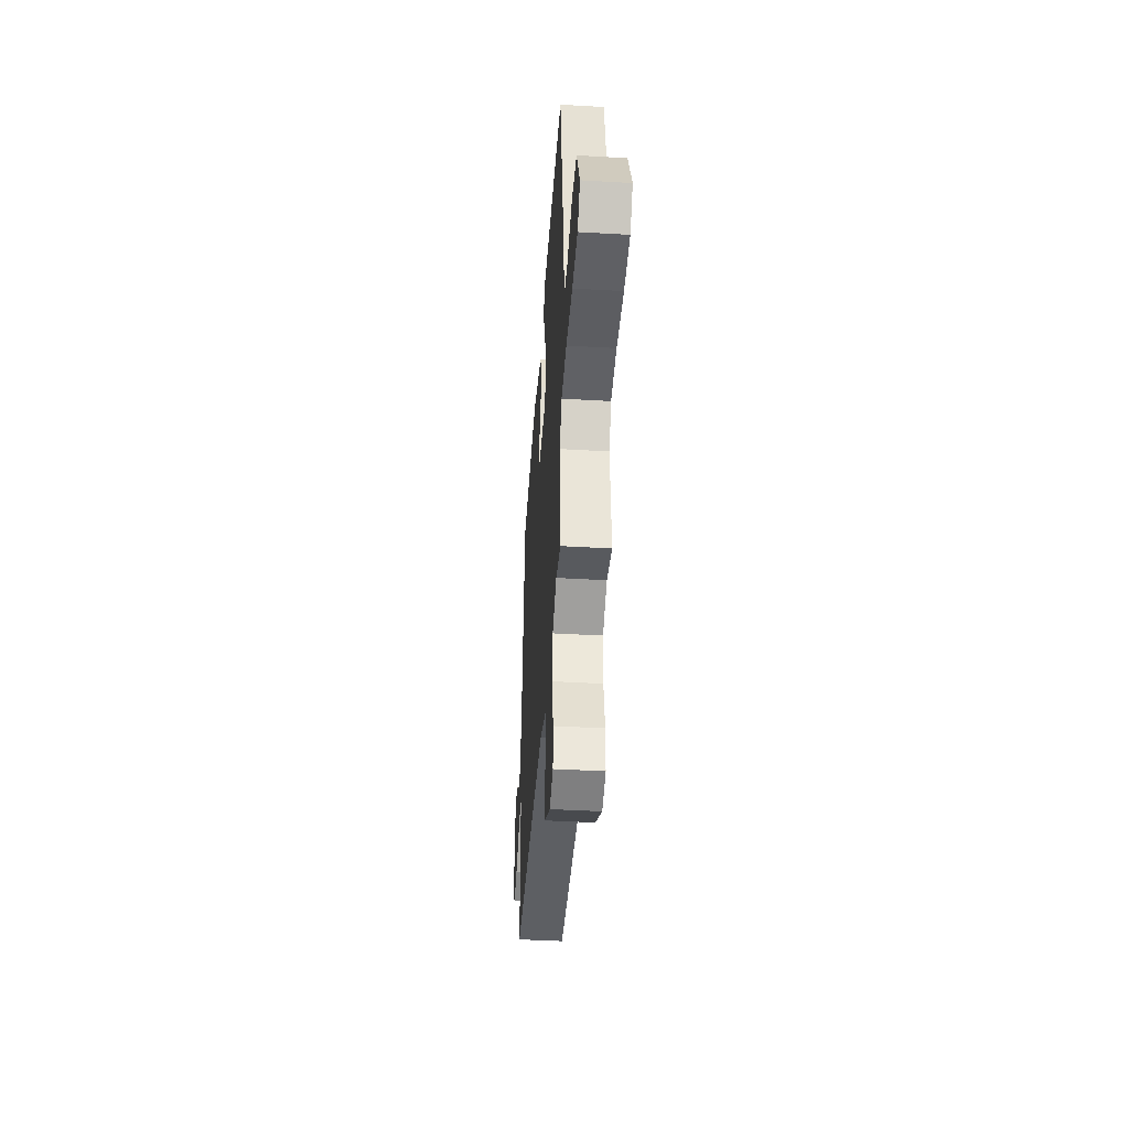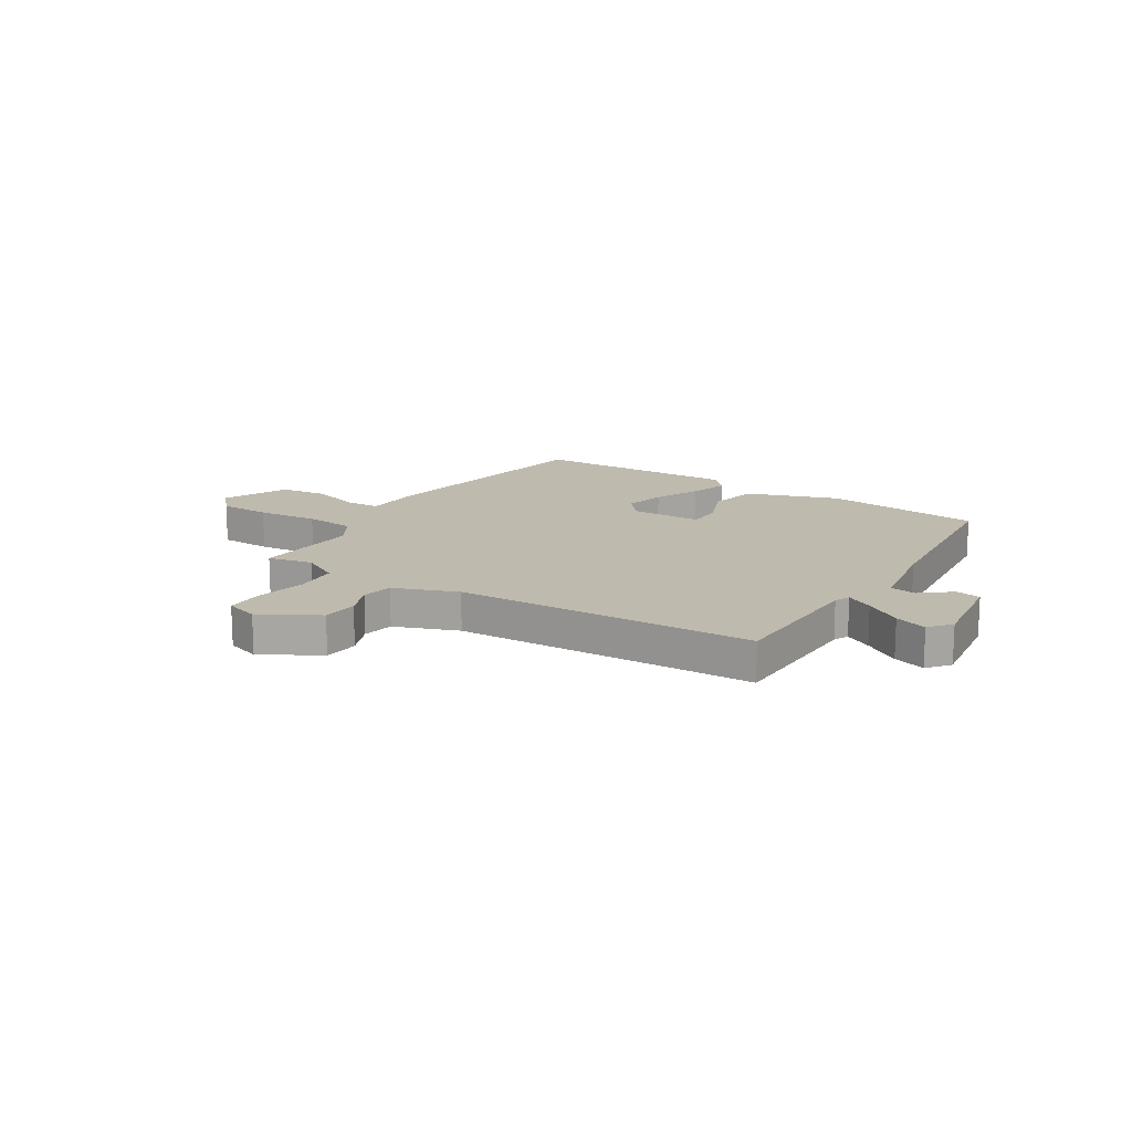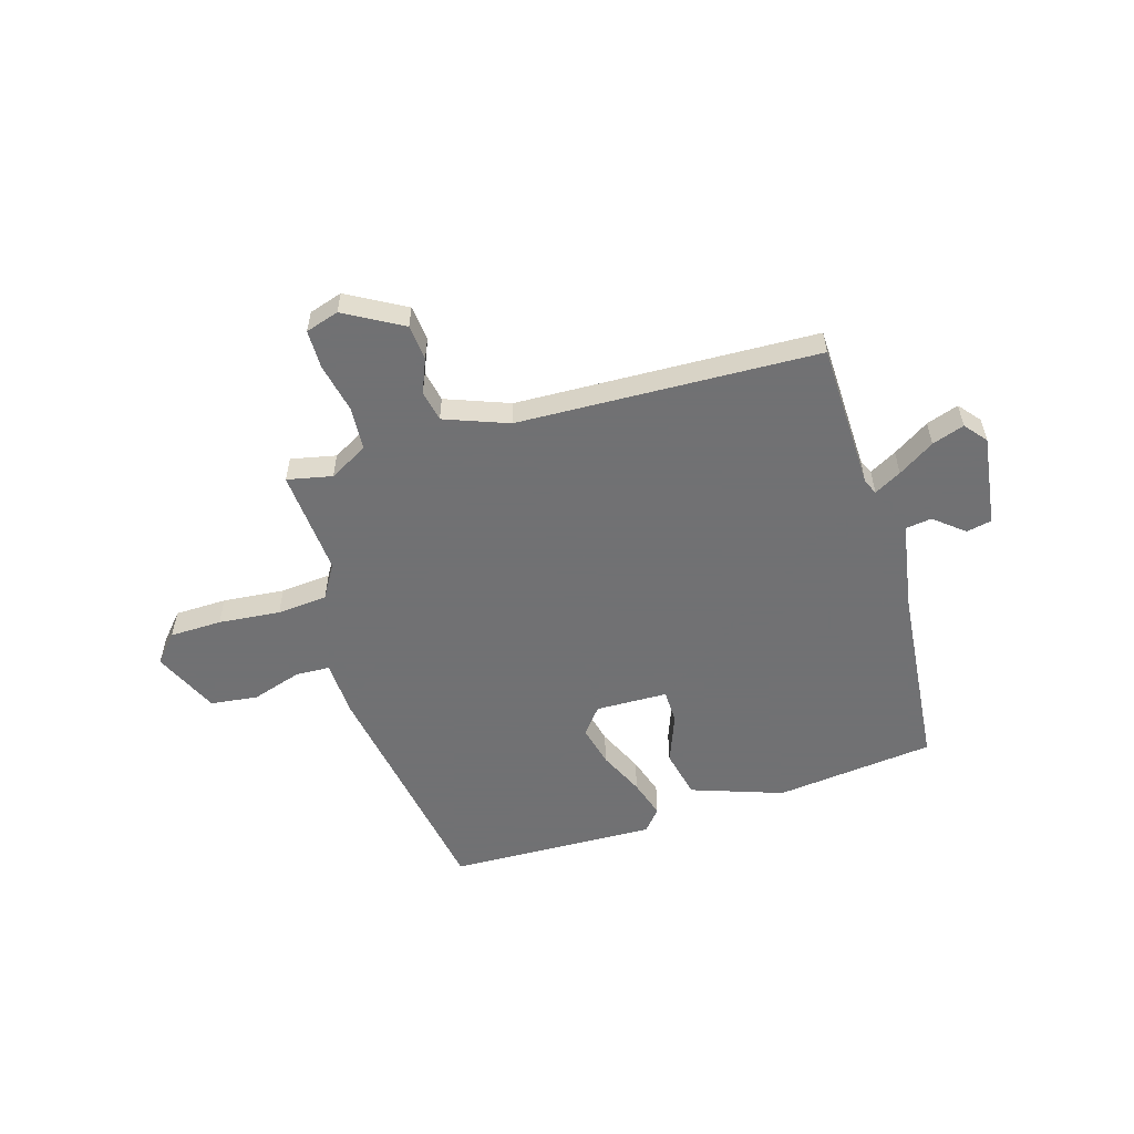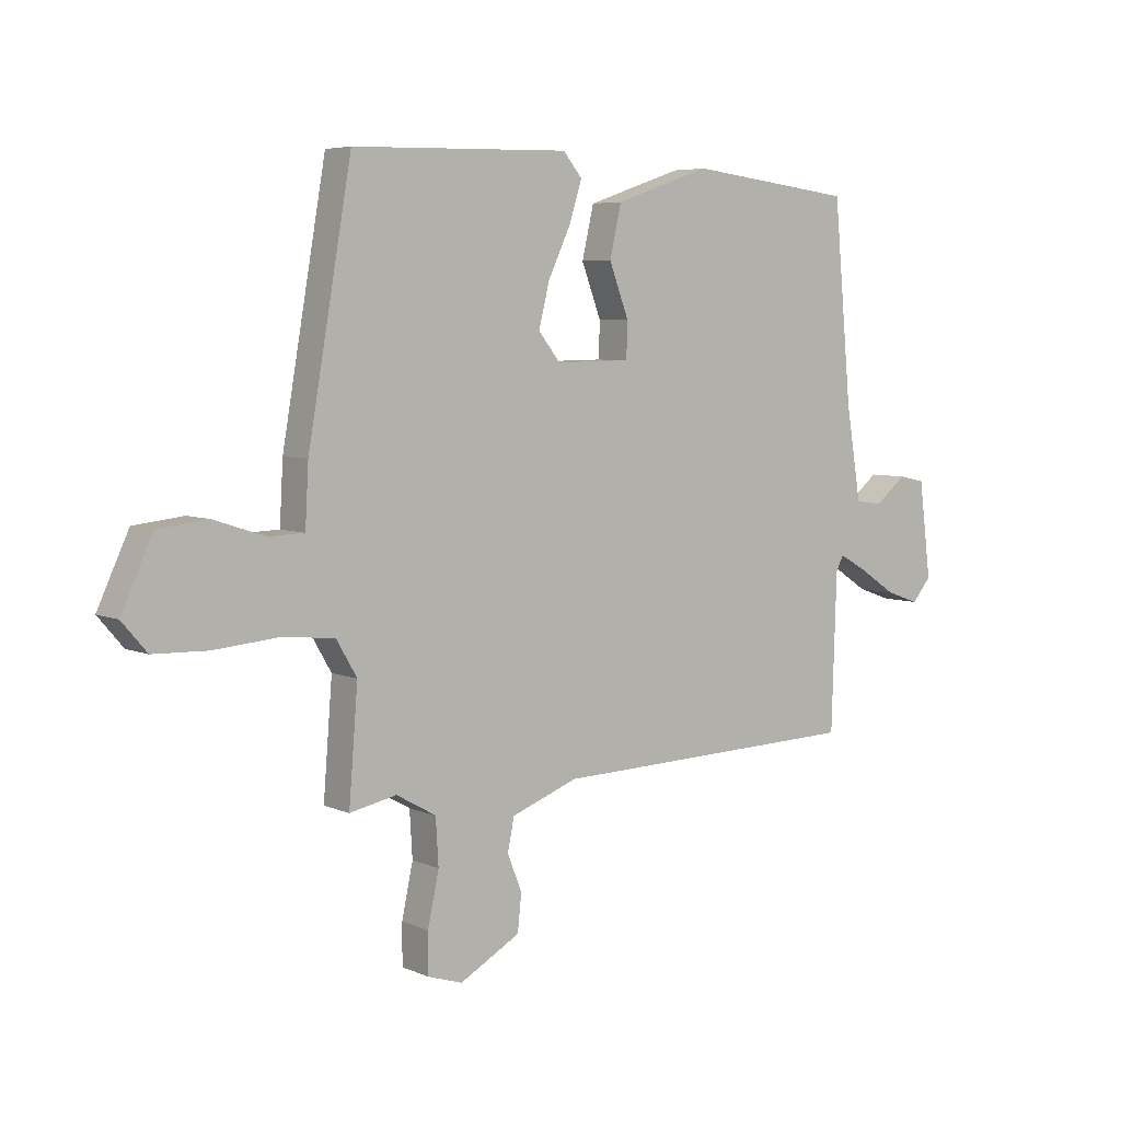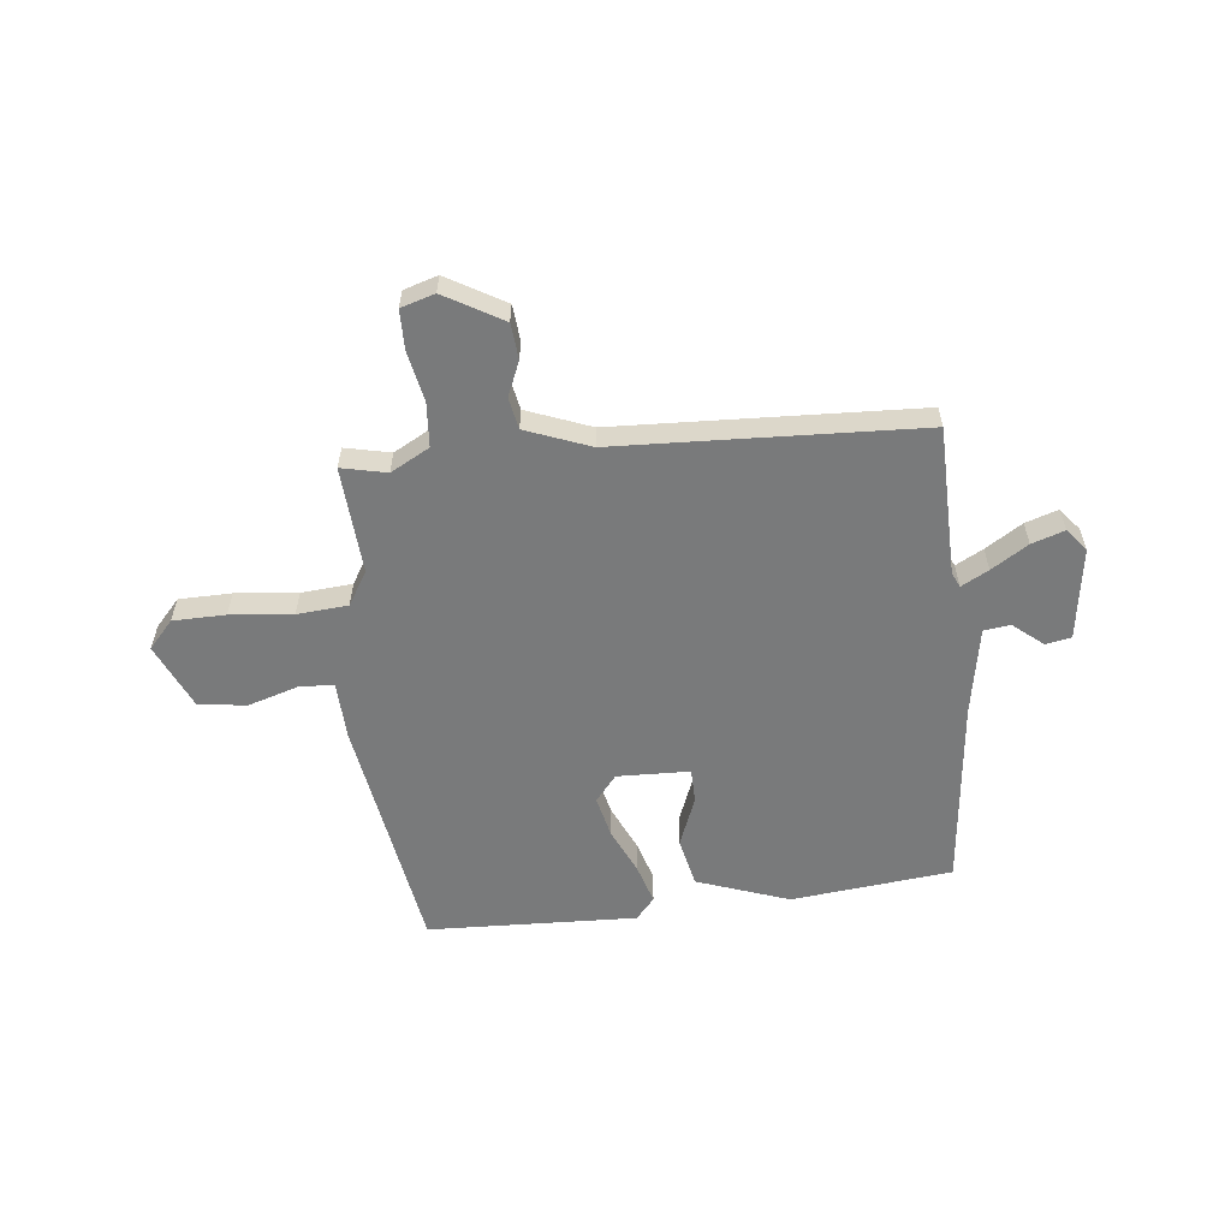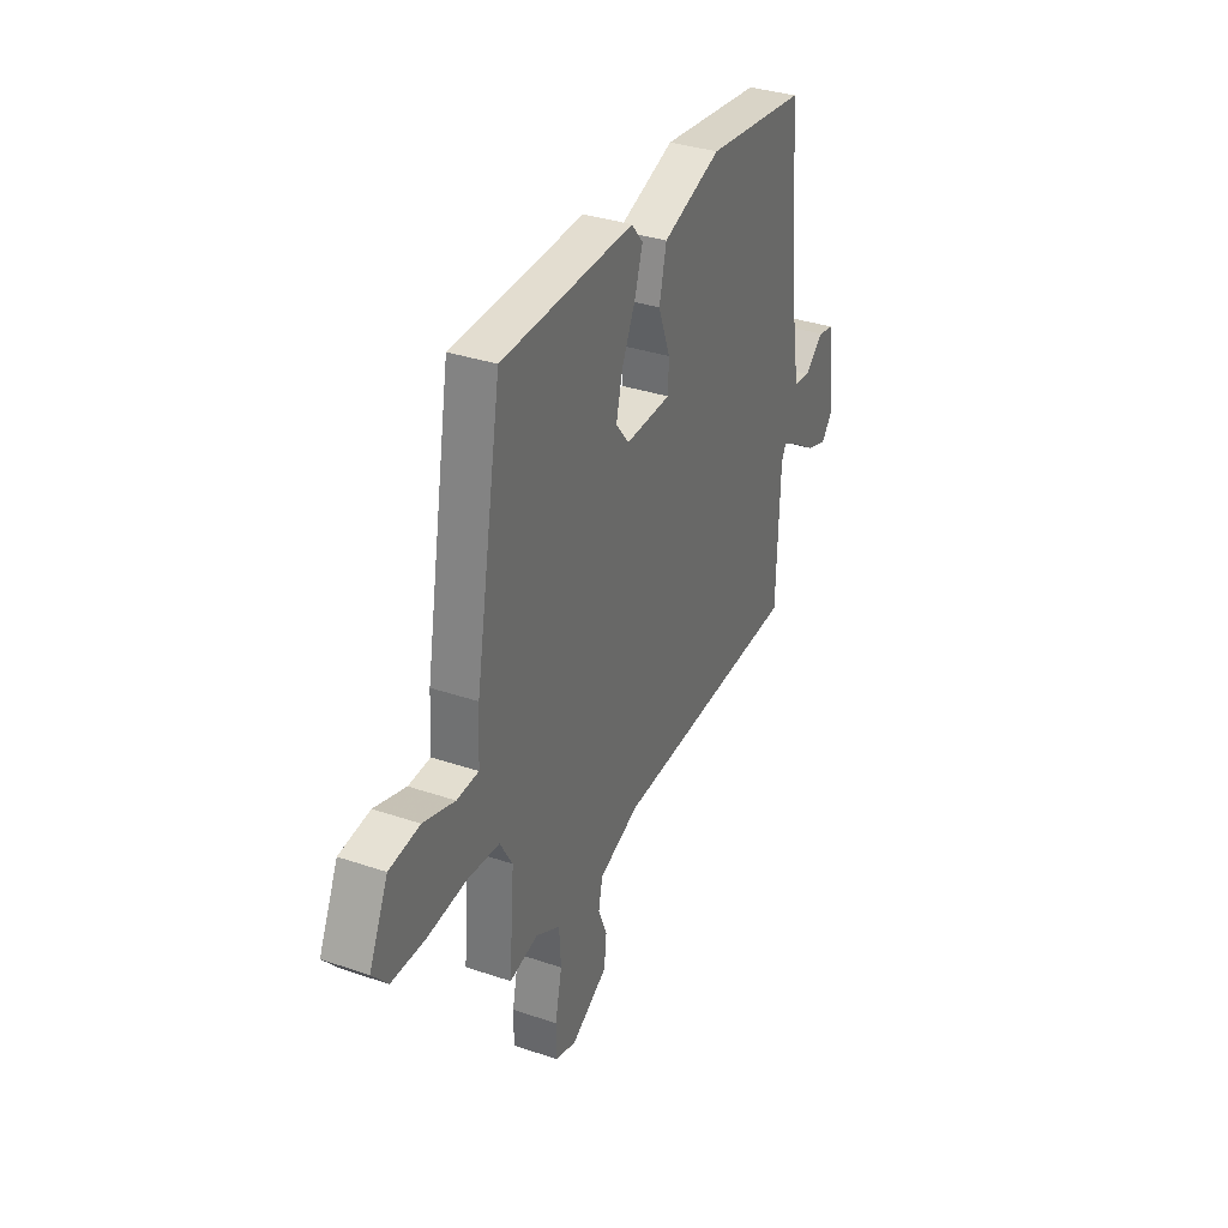
<metadata>
{"format":"obj","ext":"obj","renderer":"f3d","projection":"perspective","resolution":1024,"background":"white","views":[{"elev":-41.9,"azim":86.0,"up":"+Z"},{"elev":15.5,"azim":-148.3,"up":"+Y"},{"elev":-55.3,"azim":-163.7,"up":"+Y"},{"elev":5.7,"azim":142.2,"up":"+Z"},{"elev":-58.0,"azim":-174.6,"up":"+Y"},{"elev":34.5,"azim":114.6,"up":"+Z"}]}
</metadata>
<code>
v -0.504 0.07 -0.452
v -0.513 0.07 -0.176
v -0.526 0.07 -0.148
v -0.576 0.07 -0.176
v -0.643 0.07 -0.22
v -0.703 0.07 -0.241
v -0.737 0.07 -0.2
v -0.715 0.07 -0.029
v -0.668 0.07 -0.019
v -0.612 0.07 -0.064
v -0.563 0.07 -0.057
v -0.536 0.07 0.108
v -0.504 0.07 0.459
v -0.207 0.07 0.495
v -0.036 0.07 0.437
v -0.015 0.07 0.346
v -0.05 0.07 0.253
v -0.048 0.07 0.19
v 0.086 0.07 0.188
v 0.125 0.07 0.237
v 0.106 0.07 0.314
v 0.066 0.07 0.399
v 0.043 0.07 0.471
v 0.077 0.07 0.512
v 0.465 0.07 0.503
v 0.543 0.07 0.056
v 0.549 0.07 -0.051
v 0.613 0.07 -0.053
v 0.705 0.07 -0.023
v 0.794 0.07 -0.033
v 0.85 0.07 -0.154
v 0.805 0.07 -0.206
v 0.708 0.07 -0.209
v 0.593 0.07 -0.199
v 0.499 0.07 -0.208
v 0.462 0.07 -0.271
v 0.478 0.07 -0.47
v 0.394 0.07 -0.453
v 0.323 0.07 -0.493
v 0.318 0.07 -0.575
v 0.338 0.07 -0.668
v 0.338 0.07 -0.74
v 0.276 0.07 -0.76
v 0.168 0.07 -0.7
v 0.161 0.07 -0.634
v 0.187 0.07 -0.57
v 0.175 0.07 -0.512
v 0.056 0.07 -0.468
v -0.504 0 -0.452
v -0.513 0 -0.176
v -0.526 0 -0.148
v -0.576 0 -0.176
v -0.643 0 -0.22
v -0.703 0 -0.241
v -0.737 0 -0.2
v -0.715 0 -0.029
v -0.668 0 -0.019
v -0.612 0 -0.064
v -0.563 0 -0.057
v -0.536 0 0.108
v -0.504 0 0.459
v -0.207 0 0.495
v -0.036 0 0.437
v -0.015 0 0.346
v -0.05 0 0.253
v -0.048 0 0.19
v 0.086 0 0.188
v 0.125 0 0.237
v 0.106 0 0.314
v 0.066 0 0.399
v 0.043 0 0.471
v 0.077 0 0.512
v 0.465 0 0.503
v 0.543 0 0.056
v 0.549 0 -0.051
v 0.613 0 -0.053
v 0.705 0 -0.023
v 0.794 0 -0.033
v 0.85 0 -0.154
v 0.805 0 -0.206
v 0.708 0 -0.209
v 0.593 0 -0.199
v 0.499 0 -0.208
v 0.462 0 -0.271
v 0.478 0 -0.47
v 0.394 0 -0.453
v 0.323 0 -0.493
v 0.318 0 -0.575
v 0.338 0 -0.668
v 0.338 0 -0.74
v 0.276 0 -0.76
v 0.168 0 -0.7
v 0.161 0 -0.634
v 0.187 0 -0.57
v 0.175 0 -0.512
v 0.056 0 -0.468
f 43 44 45 46
f 43 46 47
f 40 41 42 43
f 39 40 43 47
f 38 39 47 48
f 36 37 38
f 31 32 33 34
f 31 34 35
f 28 29 30 31
f 27 28 31 35
f 26 27 35 36
f 21 22 23 24
f 20 21 24 25
f 19 20 25 26
f 14 15 16 17
f 12 13 14 17
f 11 12 17 18
f 7 8 9 10
f 7 10 11
f 4 5 6 7
f 3 4 7 11
f 2 3 11 18
f 26 36 38 48
f 18 19 26 48
f 1 2 18 48
f 94 93 92 91
f 95 94 91
f 91 90 89 88
f 95 91 88 87
f 96 95 87 86
f 86 85 84
f 82 81 80 79
f 83 82 79
f 79 78 77 76
f 83 79 76 75
f 84 83 75 74
f 72 71 70 69
f 73 72 69 68
f 74 73 68 67
f 65 64 63 62
f 65 62 61 60
f 66 65 60 59
f 58 57 56 55
f 59 58 55
f 55 54 53 52
f 59 55 52 51
f 66 59 51 50
f 96 86 84 74
f 96 74 67 66
f 96 66 50 49
f 1 49 50 2
f 2 50 51 3
f 3 51 52 4
f 4 52 53 5
f 5 53 54 6
f 6 54 55 7
f 7 55 56 8
f 8 56 57 9
f 9 57 58 10
f 10 58 59 11
f 11 59 60 12
f 12 60 61 13
f 13 61 62 14
f 14 62 63 15
f 15 63 64 16
f 16 64 65 17
f 17 65 66 18
f 18 66 67 19
f 19 67 68 20
f 20 68 69 21
f 21 69 70 22
f 22 70 71 23
f 23 71 72 24
f 24 72 73 25
f 25 73 74 26
f 26 74 75 27
f 27 75 76 28
f 28 76 77 29
f 29 77 78 30
f 30 78 79 31
f 31 79 80 32
f 32 80 81 33
f 33 81 82 34
f 34 82 83 35
f 35 83 84 36
f 36 84 85 37
f 37 85 86 38
f 38 86 87 39
f 39 87 88 40
f 40 88 89 41
f 41 89 90 42
f 42 90 91 43
f 43 91 92 44
f 44 92 93 45
f 45 93 94 46
f 46 94 95 47
f 47 95 96 48
f 48 96 49 1

</code>
